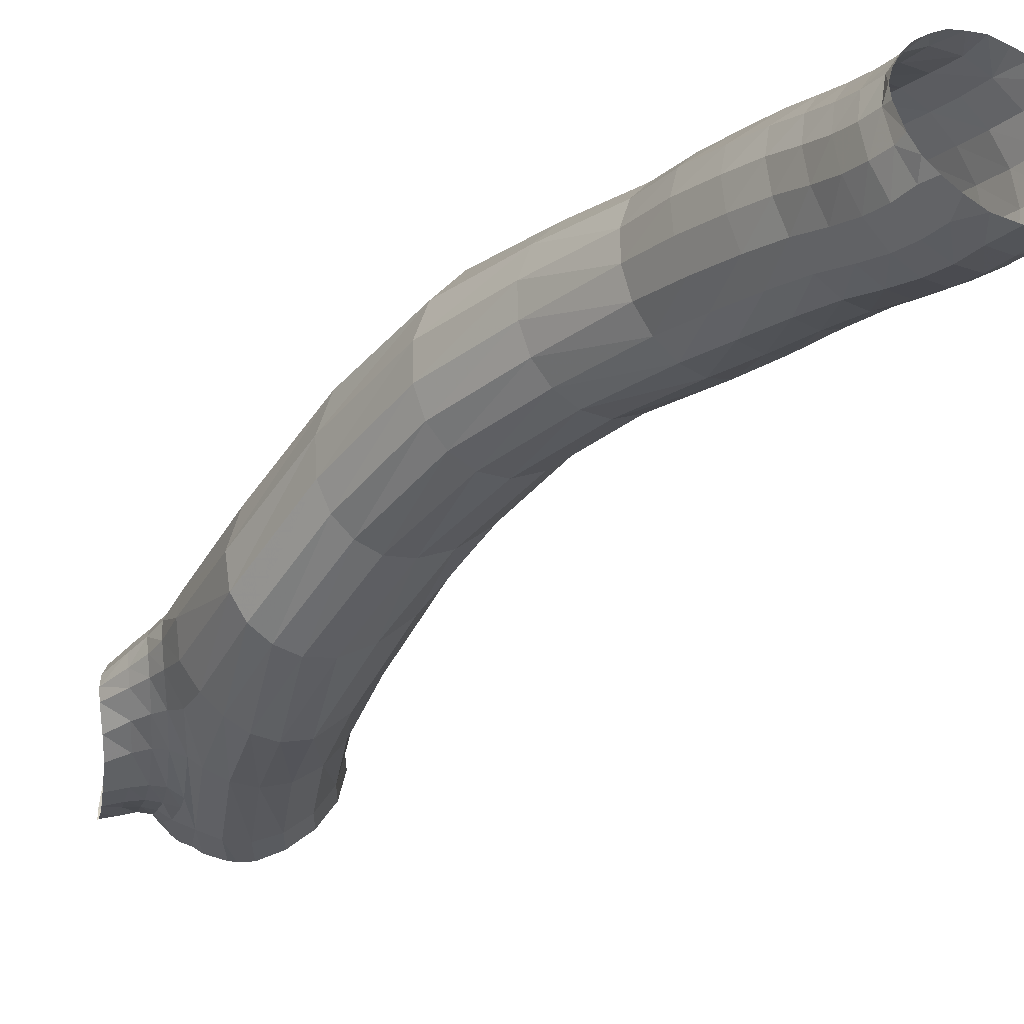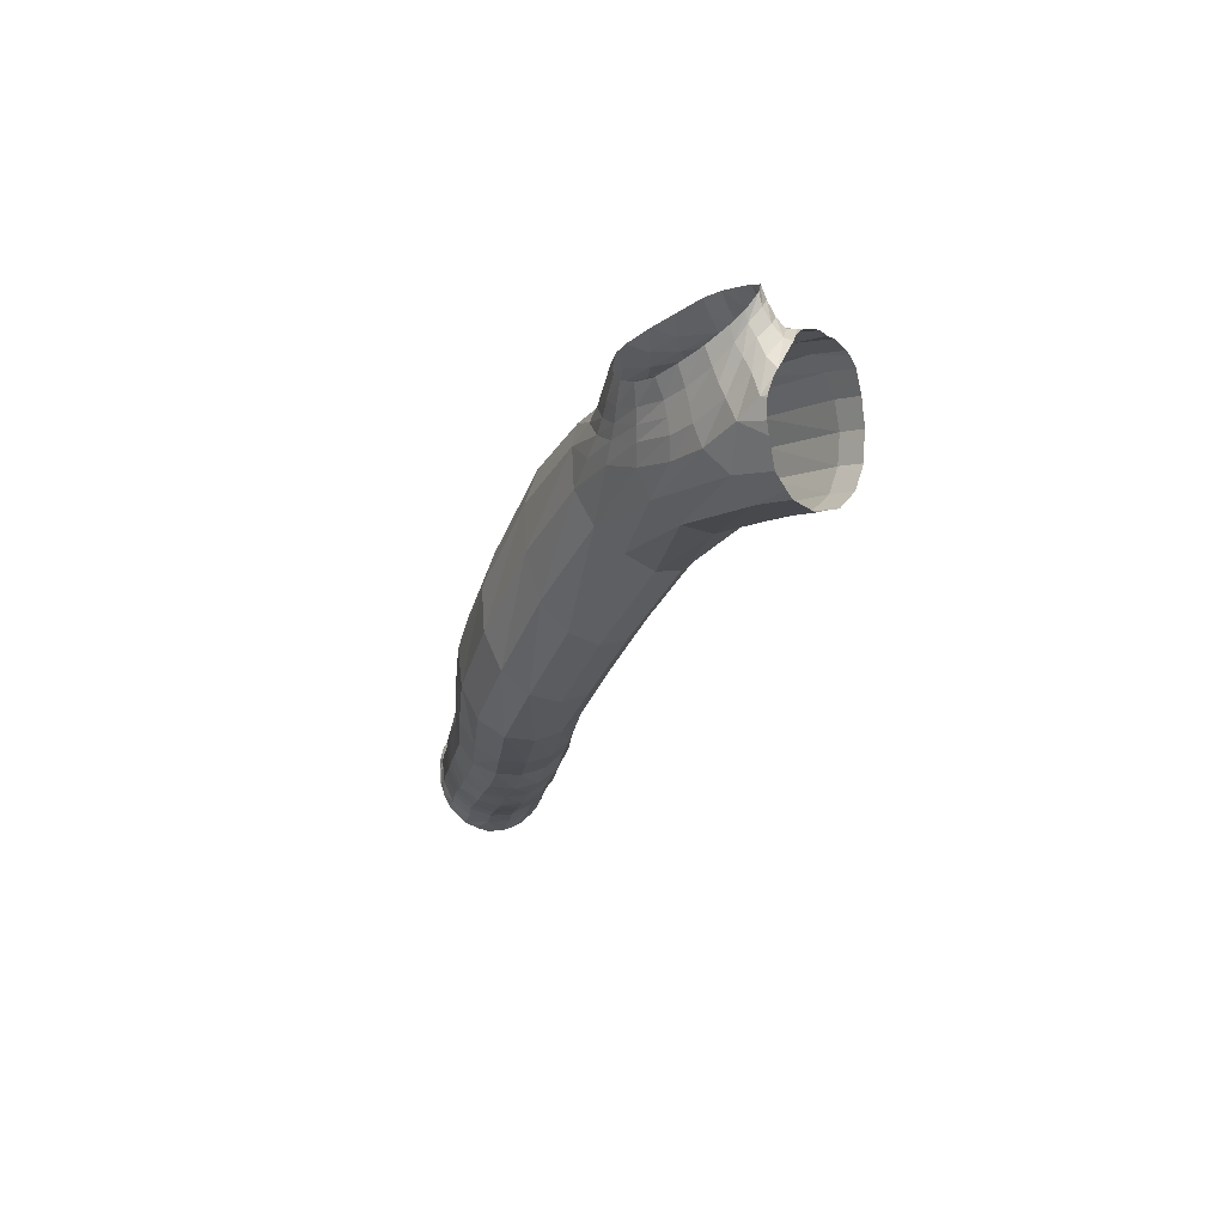
<metadata>
{"format":"obj","ext":"obj","renderer":"f3d","projection":"perspective","resolution":1024,"background":"white","views":[{"elev":-37.2,"azim":127.4,"up":"+Y"},{"elev":51.6,"azim":-156.3,"up":"+Z"}]}
</metadata>
<code>
o Generated_Mesh_From_X3D
v -0.1288 -0.01375 7.917
v -0.1179 -0.01977 7.831
v -0.06034 -0.01273 7.865
v -0.05332 0.000977 7.94
v 0.01603 0.05072 7.961
v 0.02531 0.03841 7.908
v 0.05355 0.07547 7.927
v 0.0599 0.1213 7.976
v 0.08527 0.2482 7.962
v 0.07442 0.2913 7.957
v 0.05785 0.3024 7.982
v 0.0743 0.211 7.985
v 0.03318 0.3757 7.931
v 0.015 0.3811 7.966
v 0.05383 0.3401 7.947
v 0.003717 0.4068 7.914
v -0.02507 0.428 7.891
v -0.04708 0.4334 7.942
v -0.06233 0.4416 7.871
v -0.09866 0.4461 7.846
v -0.125 0.4524 7.915
v -0.144 0.4398 7.825
v -0.1937 0.4379 7.894
v -0.2241 0.3834 7.777
v -0.252 0.3459 7.769
v -0.2992 0.314 7.854
v -0.2575 0.3872 7.871
v -0.2706 0.3036 7.756
v -0.2856 0.2601 7.759
v -0.319 0.2267 7.852
v -0.292 0.1793 7.758
v -0.2884 0.1468 7.762
v -0.3091 0.1353 7.861
v -0.2795 0.1138 7.767
v -0.259 0.07021 7.782
v -0.27 0.05994 7.876
v -0.001237 0.3924 8.033
v 0.04085 0.3145 8.045
v -0.02578 0.4209 8.105
v 0.017 0.3421 8.115
v -0.05701 0.4633 8.189
v -0.01243 0.3847 8.197
v -0.06387 0.4463 8.014
v -0.09002 0.4758 8.09
v -0.1235 0.5177 8.177
v -0.09146 0.5115 8.288
v -0.04425 0.4341 8.295
v -0.1277 0.5546 8.407
v -0.07755 0.4791 8.415
v -0.1742 0.6062 8.545
v -0.1215 0.5325 8.558
v -0.1606 0.5639 8.278
v -0.2 0.6035 8.396
v -0.2501 0.6508 8.53
v -0.1399 0.468 7.995
v -0.1673 0.4983 8.074
v -0.2025 0.5393 8.164
v -0.2158 0.4544 7.975
v -0.2451 0.4854 8.058
v -0.2814 0.5254 8.151
v -0.241 0.5826 8.267
v -0.2822 0.617 8.384
v -0.3351 0.6565 8.515
v -0.32 0.5652 8.256
v -0.3614 0.5945 8.374
v -0.4152 0.6257 8.503
v -0.2804 0.4065 7.957
v -0.3113 0.4381 8.044
v -0.348 0.4773 8.14
v -0.3254 0.333 7.945
v -0.3568 0.3647 8.035
v -0.3929 0.4034 8.134
v -0.3858 0.5144 8.247
v -0.4256 0.5399 8.366
v -0.4779 0.5651 8.496
v -0.4284 0.4388 8.242
v -0.4651 0.4623 8.363
v -0.5137 0.4848 8.495
v -0.3447 0.2452 7.944
v -0.375 0.2764 8.034
v -0.4087 0.3145 8.132
v -0.3342 0.1555 7.951
v -0.3628 0.1859 8.039
v -0.3937 0.2239 8.136
v -0.4408 0.3497 8.241
v -0.4731 0.3731 8.363
v -0.5166 0.3964 8.5
v -0.422 0.2603 8.244
v -0.4499 0.2854 8.367
v -0.489 0.3122 8.508
v -0.293 0.07666 7.961
v -0.3204 0.1065 8.047
v -0.3491 0.1449 8.143
v -0.2073 0.006596 7.898
v -0.2287 0.02111 7.975
v -0.2553 0.05022 8.059
v -0.2824 0.08936 8.153
v -0.3747 0.1837 8.25
v -0.3995 0.2122 8.374
v -0.4356 0.2448 8.52
v -0.306 0.1311 8.259
v -0.3293 0.1637 8.384
v -0.3646 0.2033 8.533
v -0.1519 -0.000903 7.994
v -0.1775 0.02711 8.075
v -0.2033 0.06678 8.166
v -0.07354 0.01251 8.013
v -0.09854 0.03985 8.09
v -0.1241 0.08006 8.179
v -0.2258 0.111 8.27
v -0.2488 0.1478 8.395
v -0.2854 0.1942 8.546
v -0.1471 0.1262 8.282
v -0.1714 0.1669 8.406
v -0.2102 0.2183 8.557
v -0.004793 0.06038 8.029
v -0.03029 0.08715 8.103
v -0.05717 0.1281 8.189
v 0.04176 0.1344 8.04
v 0.01606 0.1611 8.112
v -0.01233 0.2028 8.196
v -0.08245 0.176 8.29
v -0.1094 0.2194 8.413
v -0.1502 0.273 8.564
v -0.04043 0.2521 8.295
v -0.07006 0.297 8.417
v -0.1124 0.3513 8.566
v 0.05667 0.2235 8.047
v 0.03196 0.2508 8.117
v 0.003084 0.2931 8.199
v -0.02698 0.343 8.297
v -0.05844 0.3885 8.418
v -0.1014 0.4425 8.565
v 0.08783 0.2008 7.956
v 0.07593 0.122 7.94
v -0.01205 0.009052 7.888
v -0.1737 -0.005761 7.808
v -0.2247 0.0292 7.789
v -0.291 0.219 7.754
v -0.1802 0.4222 7.801
v -0.3266 0.2461 8.709
v -0.2562 0.2738 8.721
v -0.4004 0.248 8.693
v -0.4682 0.281 8.676
v -0.5209 0.3404 8.658
v -0.547 0.4193 8.646
v -0.5473 0.5029 8.637
v -0.5157 0.5821 8.636
v -0.4563 0.6464 8.641
v -0.378 0.6849 8.654
v -0.2942 0.6871 8.672
v -0.2211 0.6438 8.692
v -0.1739 0.5733 8.71
v -0.1552 0.4883 8.722
v -0.1644 0.4043 8.729
v -0.1986 0.3278 8.728
v -0.4805 0.4774 10.05
v -0.4877 0.5915 10.01
v -0.6489 0.5928 10.34
v -0.622 0.4934 10.32
v -0.6699 0.4105 10.35
v -0.5095 0.3842 10.05
v -0.7827 0.3709 10.43
v -0.7107 0.3324 10.32
v -0.7644 0.2833 10.29
v -0.9594 0.3376 10.53
v -0.9196 0.7651 10.54
v -0.8089 0.7172 10.45
v -0.7802 0.7355 10.2
v -0.9754 0.8014 10.47
v -0.7306 0.668 10.4
v -0.6957 0.6869 10.27
v -0.7201 0.4535 10.45
v -0.6867 0.5095 10.43
v -0.6973 0.5786 10.44
v -0.7519 0.6482 10.48
v -0.8134 0.6907 10.53
v -0.9042 0.7321 10.6
v -0.5427 0.709 9.94
v -0.6292 0.7926 9.852
v -0.7249 0.8101 9.768
v -0.8733 0.7317 10.12
v -1.06 0.7822 10.39
v -0.8103 0.7728 9.706
v -0.9556 0.698 10.04
v -1.137 0.717 10.32
v -0.8693 0.7016 9.679
v -1.011 0.6304 10
v -1.185 0.6282 10.28
v -0.8952 0.607 9.688
v -1.035 0.5394 9.998
v -1.206 0.5349 10.27
v -0.8863 0.5011 9.731
v -1.024 0.4347 10.03
v -1.196 0.4435 10.29
v -0.8502 0.401 9.795
v -0.9881 0.3341 10.1
v -1.162 0.3667 10.33
v -0.7968 0.3232 9.864
v -0.9358 0.2594 10.16
v -1.114 0.3162 10.38
v -0.7357 0.277 9.927
v -0.8772 0.2396 10.21
v -1.06 0.296 10.44
v -0.6749 0.2666 9.977
v -0.8199 0.2501 10.26
v -1.009 0.3065 10.49
v -0.6153 0.2839 10.01
v -0.5578 0.3214 10.04
v -0.4339 0.3931 9.699
v -0.4932 0.3512 9.681
v -0.3861 0.461 9.702
v -0.3595 0.5572 9.688
v -0.4239 0.7797 9.583
v -0.3689 0.672 9.649
v -0.5094 0.8438 9.505
v -0.6043 0.8469 9.436
v -0.6899 0.801 9.388
v -0.7505 0.7258 9.371
v -0.7789 0.6332 9.386
v -0.7723 0.5353 9.431
v -0.7377 0.4463 9.491
v -0.6842 0.3798 9.554
v -0.6211 0.3434 9.61
v -0.5565 0.3328 9.652
v -0.3266 0.7774 9.249
v -0.2714 0.6824 9.302
v -0.4098 0.8379 9.188
v -0.5021 0.8359 9.137
v -0.5866 0.7859 9.103
v -0.6482 0.7118 9.092
v -0.679 0.6257 9.105
v -0.675 0.5383 9.137
v -0.642 0.4559 9.183
v -0.5879 0.3859 9.233
v -0.5216 0.345 9.278
v -0.4515 0.3381 9.313
v -0.3837 0.3614 9.337
v -0.324 0.4097 9.349
v -0.2794 0.4827 9.349
v -0.258 0.5781 9.335
v -0.2201 0.6367 8.991
v -0.2722 0.7171 8.95
v -0.3475 0.7607 8.902
v -0.4323 0.7556 8.861
v -0.5119 0.7121 8.832
v -0.5718 0.6463 8.821
v -0.604 0.5702 8.829
v -0.6028 0.4898 8.853
v -0.5724 0.4138 8.889
v -0.5201 0.35 8.929
v -0.455 0.311 8.965
v -0.3864 0.3066 8.995
v -0.3203 0.3308 9.016
v -0.2637 0.3798 9.028
v -0.2231 0.4515 9.028
v -0.2053 0.5419 9.017
v -0.9347 0.3648 10.56
v -1.078 0.3768 10.7
v -1.212 0.3844 10.78
v -1.121 0.3895 10.75
v -1.177 0.4134 10.83
v -1.209 0.7992 10.88
v -1.125 0.8112 10.76
v -1.222 0.8528 10.74
v -1.029 0.796 10.64
v -1.229 0.6578 10.99
v -1.246 0.581 11
v -1.206 0.5624 11.01
v -1.185 0.6126 11
v -1.234 0.5231 10.97
v -1.2 0.5146 10.99
v -1.259 0.5091 10.97
v -1.229 0.4644 10.91
v -1.199 0.474 10.92
v -1.167 0.4745 10.94
v -1.143 0.4323 10.85
v -1.111 0.4362 10.88
v -1.089 0.3992 10.78
v -1.06 0.4062 10.81
v -1.022 0.3808 10.7
v -0.9083 0.3872 10.6
v -1.001 0.3917 10.74
v -0.8971 0.403 10.64
v -0.8054 0.4108 10.51
v -0.816 0.4305 10.57
v -0.7447 0.4727 10.52
v -0.7162 0.5183 10.5
v -0.7193 0.5738 10.51
v -0.7348 0.569 10.59
v -0.7345 0.5225 10.58
v -0.7625 0.6359 10.54
v -0.8146 0.6738 10.58
v -0.8943 0.7081 10.64
v -1.013 0.7605 10.71
v -0.9906 0.7252 10.73
v -1.077 0.763 10.78
v -1.052 0.7257 10.8
v -1.156 0.7418 10.89
v -1.123 0.7086 10.9
v -1.255 0.7635 10.96
v -1.208 0.6996 10.96
v -1.166 0.6573 10.97
v -1.17 0.5392 11.04
v -1.15 0.5864 11.02
v -1.15 0.5179 11.07
v -1.135 0.5702 11.04
v -1.166 0.4959 11.02
v -1.142 0.4811 11.06
v -1.135 0.4592 10.98
v -1.103 0.4483 11.01
v -1.077 0.428 10.91
v -1.053 0.4185 10.96
v -1.029 0.4002 10.85
v -1.004 0.3945 10.91
v -0.9775 0.3907 10.79
v -0.8881 0.4085 10.7
v -0.9474 0.3835 10.85
v -0.8747 0.404 10.78
v -0.8192 0.4398 10.64
v -0.8193 0.4387 10.73
v -0.7581 0.4829 10.59
v -0.7697 0.4924 10.7
v -0.7559 0.5269 10.69
v -0.7706 0.6257 10.61
v -0.7843 0.6088 10.7
v -0.7572 0.5609 10.69
v -0.8145 0.6585 10.64
v -0.8152 0.6352 10.72
v -0.8836 0.686 10.69
v -0.8659 0.6583 10.75
v -0.9676 0.6947 10.76
v -0.93 0.6684 10.8
v -1.025 0.6902 10.82
v -0.9882 0.6571 10.87
v -1.091 0.6722 10.91
v -1.052 0.6341 10.94
v -1.132 0.6295 10.98
v -1.105 0.5973 11
v -1.292 0.8374 10.64
v -1.355 0.7729 10.55
v -1.398 0.6846 10.5
v -1.415 0.5919 10.48
v -1.406 0.503 10.5
v -1.378 0.4236 10.54
v -1.339 0.3699 10.61
v -1.295 0.3464 10.67
v -1.252 0.3537 10.73
v -1.29 0.4682 10.94
v -1.285 0.4844 10.95
v -1.295 0.8115 10.93
v -1.31 0.8322 10.9
v -1.273 0.5223 10.98
v -1.269 0.5549 10.99
v -1.275 0.5105 10.97
v -1.269 0.7062 10.99
v -1.276 0.7643 10.97
v -1.278 0.7714 10.97
v -1.33 0.4023 10.86
v -1.316 0.4269 10.89
v -1.266 0.5851 11
v -1.267 0.6647 11
v -1.267 0.6851 10.99
v -1.273 0.6894 10.99
v -1.267 0.5736 10.99
v -1.276 0.5873 11
v -1.377 0.8609 10.76
v -1.394 0.8516 10.72
v -1.423 0.8067 10.65
v -1.439 0.7853 10.62
v -1.463 0.7233 10.58
v -1.478 0.698 10.56
v -1.486 0.6334 10.54
v -1.49 0.6046 10.54
v -1.483 0.543 10.55
v -1.481 0.5145 10.56
v -1.459 0.4582 10.59
v -1.452 0.4349 10.6
v -1.426 0.3977 10.64
v -1.417 0.3817 10.66
v -1.396 0.3673 10.71
v -1.386 0.3605 10.74
v -1.368 0.3664 10.78
v -1.357 0.3712 10.8
v -1.341 0.3911 10.84
v -1.346 0.8719 10.83
v -1.302 0.4437 10.92
f 1 2 3
f 1 3 4
f 5 6 7
f 5 7 8
f 9 10 11
f 9 11 12
f 13 14 11
f 13 11 15
f 16 17 18
f 16 18 14
f 19 20 21
f 19 21 18
f 20 22 23
f 20 23 21
f 24 25 26
f 24 26 27
f 28 29 30
f 28 30 26
f 30 31 32
f 30 32 33
f 34 35 36
f 34 36 33
f 14 37 38
f 14 38 11
f 37 39 40
f 37 40 38
f 39 41 42
f 39 42 40
f 18 43 37
f 18 37 14
f 43 44 39
f 43 39 37
f 44 45 41
f 44 41 39
f 41 46 47
f 41 47 42
f 46 48 49
f 46 49 47
f 48 50 51
f 48 51 49
f 45 52 46
f 45 46 41
f 52 53 48
f 52 48 46
f 53 54 50
f 53 50 48
f 21 55 43
f 21 43 18
f 55 56 44
f 55 44 43
f 56 57 45
f 56 45 44
f 23 58 55
f 23 55 21
f 58 59 56
f 58 56 55
f 59 60 57
f 59 57 56
f 57 61 52
f 57 52 45
f 61 62 53
f 61 53 52
f 62 63 54
f 62 54 53
f 60 64 61
f 60 61 57
f 64 65 62
f 64 62 61
f 65 66 63
f 65 63 62
f 27 67 58
f 27 58 23
f 67 68 59
f 67 59 58
f 68 69 60
f 68 60 59
f 26 70 67
f 26 67 27
f 70 71 68
f 70 68 67
f 71 72 69
f 71 69 68
f 69 73 64
f 69 64 60
f 73 74 65
f 73 65 64
f 74 75 66
f 74 66 65
f 72 76 73
f 72 73 69
f 76 77 74
f 76 74 73
f 77 78 75
f 77 75 74
f 30 79 70
f 30 70 26
f 79 80 71
f 79 71 70
f 80 81 72
f 80 72 71
f 33 82 79
f 33 79 30
f 82 83 80
f 82 80 79
f 83 84 81
f 83 81 80
f 81 85 76
f 81 76 72
f 85 86 77
f 85 77 76
f 86 87 78
f 86 78 77
f 84 88 85
f 84 85 81
f 88 89 86
f 88 86 85
f 89 90 87
f 89 87 86
f 36 91 82
f 36 82 33
f 91 92 83
f 91 83 82
f 92 93 84
f 92 84 83
f 94 95 91
f 94 91 36
f 95 96 92
f 95 92 91
f 96 97 93
f 96 93 92
f 93 98 88
f 93 88 84
f 98 99 89
f 98 89 88
f 99 100 90
f 99 90 89
f 97 101 98
f 97 98 93
f 101 102 99
f 101 99 98
f 102 103 100
f 102 100 99
f 1 104 95
f 1 95 94
f 104 105 96
f 104 96 95
f 105 106 97
f 105 97 96
f 4 107 104
f 104 1 4
f 107 108 105
f 107 105 104
f 108 109 106
f 108 106 105
f 106 110 101
f 106 101 97
f 110 111 102
f 110 102 101
f 111 112 103
f 111 103 102
f 109 113 110
f 109 110 106
f 113 114 111
f 113 111 110
f 114 115 112
f 114 112 111
f 5 116 107
f 5 107 4
f 116 117 108
f 116 108 107
f 117 118 109
f 117 109 108
f 8 119 116
f 8 116 5
f 119 120 117
f 119 117 116
f 120 121 118
f 120 118 117
f 118 122 113
f 118 113 109
f 122 123 114
f 122 114 113
f 123 124 115
f 123 115 114
f 121 125 122
f 121 122 118
f 125 126 123
f 125 123 122
f 126 127 124
f 126 124 123
f 12 128 119
f 12 119 8
f 128 129 120
f 128 120 119
f 129 130 121
f 129 121 120
f 11 38 128
f 11 128 12
f 38 40 129
f 38 129 128
f 40 42 130
f 40 130 129
f 130 131 125
f 130 125 121
f 131 132 126
f 131 126 125
f 132 133 127
f 132 127 126
f 42 47 131
f 42 131 130
f 47 49 132
f 47 132 131
f 49 51 133
f 49 133 132
f 134 9 12
f 12 8 135
f 12 135 134
f 135 8 7
f 5 4 136
f 5 136 6
f 136 4 3
f 1 94 137
f 1 137 2
f 137 94 36
f 137 36 138
f 36 35 138
f 34 33 32
f 31 30 139
f 30 29 139
f 26 25 28
f 24 27 23
f 24 23 140
f 140 23 22
f 19 18 17
f 16 14 13
f 11 10 15
f 141 112 115
f 141 115 142
f 143 103 112
f 143 112 141
f 144 100 103
f 144 103 143
f 145 90 100
f 145 100 144
f 146 87 90
f 146 90 145
f 147 78 87
f 147 87 146
f 148 75 78
f 148 78 147
f 149 66 75
f 149 75 148
f 150 63 66
f 150 66 149
f 151 54 63
f 151 63 150
f 152 50 54
f 152 54 151
f 153 51 50
f 153 50 152
f 154 133 51
f 154 51 153
f 155 127 133
f 155 133 154
f 156 124 127
f 156 127 155
f 142 115 124
f 142 124 156
f 157 158 159
f 157 159 160
f 160 161 162
f 162 157 160
f 161 163 164
f 163 165 164
f 163 166 165
f 167 168 169
f 167 169 170
f 168 171 172
f 168 172 169
f 171 159 172
f 163 161 173
f 161 160 174
f 161 174 173
f 160 159 175
f 160 175 174
f 159 171 176
f 159 176 175
f 171 168 177
f 171 177 176
f 168 167 178
f 168 178 177
f 179 172 159
f 179 159 158
f 180 169 172
f 180 172 179
f 181 182 169
f 181 169 180
f 182 183 170
f 182 170 169
f 184 185 182
f 184 182 181
f 185 186 183
f 185 183 182
f 187 188 185
f 187 185 184
f 188 189 186
f 188 186 185
f 190 191 188
f 190 188 187
f 191 192 189
f 191 189 188
f 193 194 191
f 193 191 190
f 194 195 192
f 194 192 191
f 196 197 194
f 196 194 193
f 197 198 195
f 197 195 194
f 199 200 197
f 199 197 196
f 200 201 198
f 200 198 197
f 202 203 200
f 202 200 199
f 203 204 201
f 203 201 200
f 205 206 203
f 205 203 202
f 206 207 204
f 206 204 203
f 208 165 206
f 208 206 205
f 165 166 207
f 165 207 206
f 209 164 165
f 209 165 208
f 162 161 164
f 162 164 209
f 210 209 208
f 210 208 211
f 212 162 209
f 212 209 210
f 213 157 162
f 213 162 212
f 214 179 158
f 214 158 215
f 216 180 179
f 216 179 214
f 217 181 180
f 217 180 216
f 218 184 181
f 218 181 217
f 219 187 184
f 219 184 218
f 220 190 187
f 220 187 219
f 221 193 190
f 221 190 220
f 222 196 193
f 222 193 221
f 223 199 196
f 223 196 222
f 224 202 199
f 224 199 223
f 225 205 202
f 225 202 224
f 211 208 205
f 211 205 225
f 158 157 215
f 215 157 213
f 226 214 215
f 226 215 227
f 228 216 214
f 228 214 226
f 229 217 216
f 229 216 228
f 230 218 217
f 230 217 229
f 231 219 218
f 231 218 230
f 232 220 219
f 232 219 231
f 233 221 220
f 233 220 232
f 234 222 221
f 234 221 233
f 235 223 222
f 235 222 234
f 236 224 223
f 236 223 235
f 237 225 224
f 237 224 236
f 238 211 225
f 238 225 237
f 239 210 211
f 239 211 238
f 240 212 210
f 240 210 239
f 241 213 212
f 241 212 240
f 227 215 213
f 227 213 241
f 226 227 242
f 226 242 243
f 244 228 226
f 244 226 243
f 245 229 228
f 245 228 244
f 246 230 229
f 246 229 245
f 247 231 230
f 247 230 246
f 248 232 231
f 248 231 247
f 249 233 232
f 249 232 248
f 250 234 233
f 250 233 249
f 251 235 234
f 251 234 250
f 252 236 235
f 252 235 251
f 253 237 236
f 253 236 252
f 254 238 237
f 254 237 253
f 255 239 238
f 255 238 254
f 256 240 239
f 256 239 255
f 257 241 240
f 257 240 256
f 242 227 241
f 242 241 257
f 148 147 248
f 148 248 247
f 149 148 247
f 149 247 246
f 150 149 246
f 150 246 245
f 151 150 245
f 151 245 244
f 152 151 244
f 152 244 243
f 153 152 243
f 153 243 242
f 154 153 242
f 154 242 257
f 155 154 257
f 155 257 256
f 156 155 256
f 156 256 255
f 142 156 255
f 142 255 254
f 141 142 254
f 141 254 253
f 143 141 253
f 143 253 252
f 144 143 252
f 144 252 251
f 145 144 251
f 145 251 250
f 146 145 250
f 146 250 249
f 147 146 249
f 147 249 248
f 163 258 166
f 258 259 260
f 258 260 166
f 259 261 260
f 261 262 260
f 263 264 265
f 264 266 170
f 264 170 265
f 266 167 170
f 267 268 269
f 267 269 270
f 268 271 272
f 268 272 269
f 273 274 275
f 273 275 271
f 271 275 276
f 271 276 272
f 274 262 277
f 274 277 275
f 275 277 278
f 275 278 276
f 262 261 279
f 262 279 277
f 277 279 280
f 277 280 278
f 261 259 281
f 261 281 279
f 259 258 282
f 259 282 281
f 279 281 283
f 279 283 280
f 281 282 284
f 281 284 283
f 258 163 285
f 258 285 282
f 282 285 286
f 282 286 284
f 163 173 285
f 285 173 287
f 285 287 286
f 173 174 288
f 173 288 287
f 174 175 289
f 174 289 288
f 289 290 291
f 289 291 288
f 175 176 292
f 175 292 289
f 176 177 293
f 176 293 292
f 177 178 294
f 177 294 293
f 167 266 295
f 167 295 178
f 178 295 296
f 178 296 294
f 266 264 297
f 266 297 295
f 295 297 298
f 295 298 296
f 264 263 299
f 264 299 297
f 297 299 300
f 297 300 298
f 263 301 302
f 263 302 299
f 299 302 303
f 299 303 300
f 301 267 302
f 302 267 270
f 302 270 303
f 270 269 304
f 270 304 305
f 305 304 306
f 305 306 307
f 269 272 308
f 269 308 304
f 304 308 309
f 304 309 306
f 272 276 310
f 272 310 308
f 308 310 311
f 308 311 309
f 276 278 312
f 276 312 310
f 310 312 313
f 310 313 311
f 278 280 314
f 278 314 312
f 312 314 315
f 312 315 313
f 280 283 316
f 280 316 314
f 283 284 317
f 283 317 316
f 314 316 318
f 314 318 315
f 316 317 319
f 316 319 318
f 284 286 320
f 284 320 317
f 317 320 321
f 317 321 319
f 286 287 322
f 286 322 320
f 320 322 323
f 320 323 321
f 287 288 291
f 287 291 322
f 322 291 324
f 322 324 323
f 289 292 325
f 289 325 290
f 290 325 326
f 290 326 327
f 292 293 328
f 292 328 325
f 325 328 329
f 325 329 326
f 293 294 330
f 293 330 328
f 328 330 331
f 328 331 329
f 294 296 332
f 294 332 330
f 330 332 333
f 330 333 331
f 296 298 334
f 296 334 332
f 332 334 335
f 332 335 333
f 298 300 336
f 298 336 334
f 334 336 337
f 334 337 335
f 300 303 338
f 300 338 336
f 336 338 339
f 336 339 337
f 303 270 305
f 303 305 338
f 338 305 307
f 338 307 339
f 183 340 265
f 183 265 170
f 186 341 340
f 186 340 183
f 189 342 341
f 189 341 186
f 192 343 342
f 192 342 189
f 195 344 343
f 195 343 192
f 198 345 344
f 198 344 195
f 201 346 345
f 201 345 198
f 204 347 346
f 204 346 201
f 207 348 347
f 207 347 204
f 166 260 348
f 166 348 207
f 324 291 290
f 324 290 327
f 349 274 350
f 351 263 352
f 353 273 354
f 355 273 353
f 356 301 357
f 357 301 358
f 359 260 360
f 361 268 362
f 363 364 362
f 365 366 354
f 361 366 365
f 356 364 363
f 367 340 368
f 369 341 370
f 371 342 372
f 373 343 374
f 375 344 376
f 377 345 378
f 379 346 380
f 381 347 382
f 383 348 384
f 385 260 359
f 260 385 384
f 260 384 348
f 348 383 382
f 348 382 347
f 347 381 346
f 381 380 346
f 346 379 345
f 379 378 345
f 345 377 344
f 377 376 344
f 344 375 343
f 375 374 343
f 343 373 342
f 373 372 342
f 342 371 341
f 371 370 341
f 341 369 340
f 369 368 340
f 340 367 265
f 367 386 265
f 301 356 267
f 356 363 267
f 268 361 365
f 268 365 271
f 271 365 354
f 271 354 273
f 267 363 362
f 267 362 268
f 366 361 362
f 366 362 364
f 274 349 387
f 274 387 262
f 262 387 360
f 262 360 260
f 263 351 301
f 351 358 301
f 265 386 263
f 386 352 263
f 273 355 350
f 273 350 274

</code>
